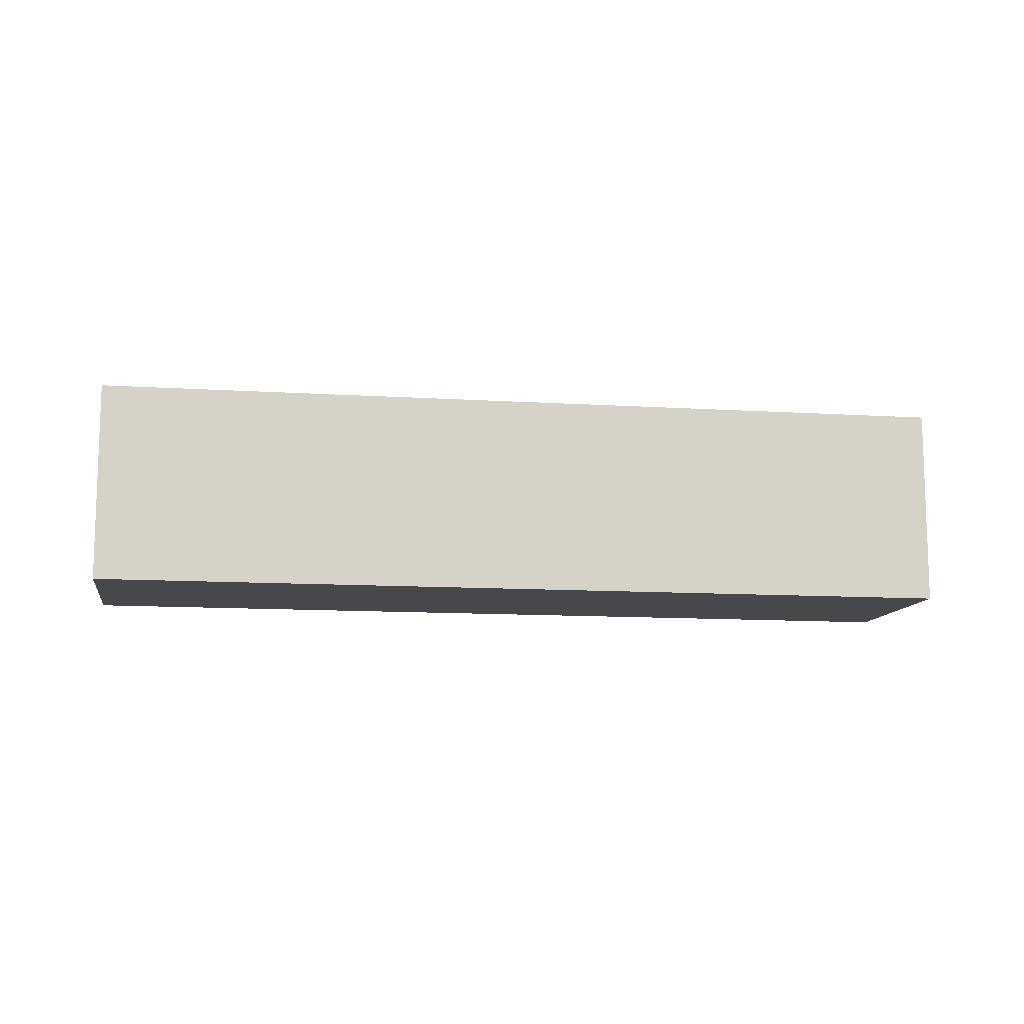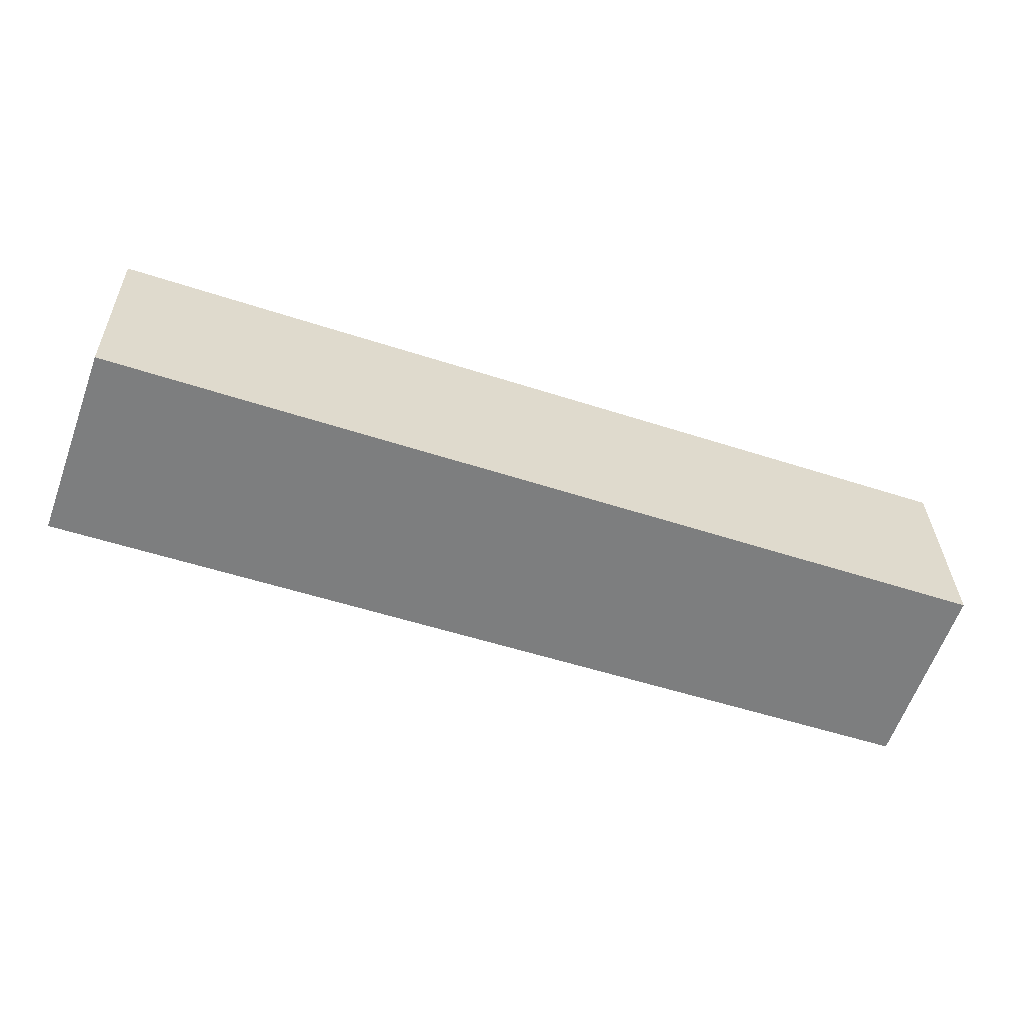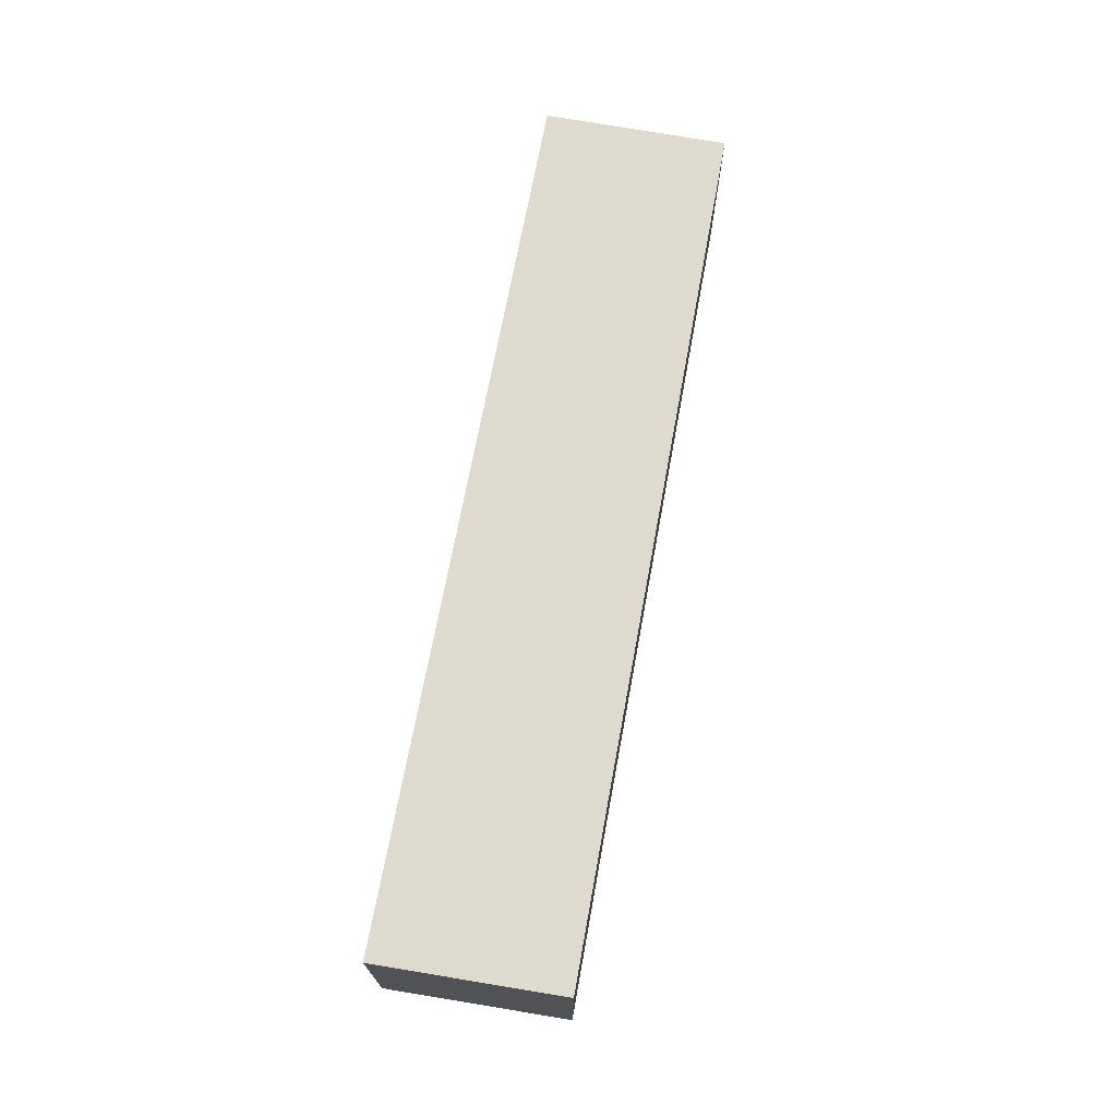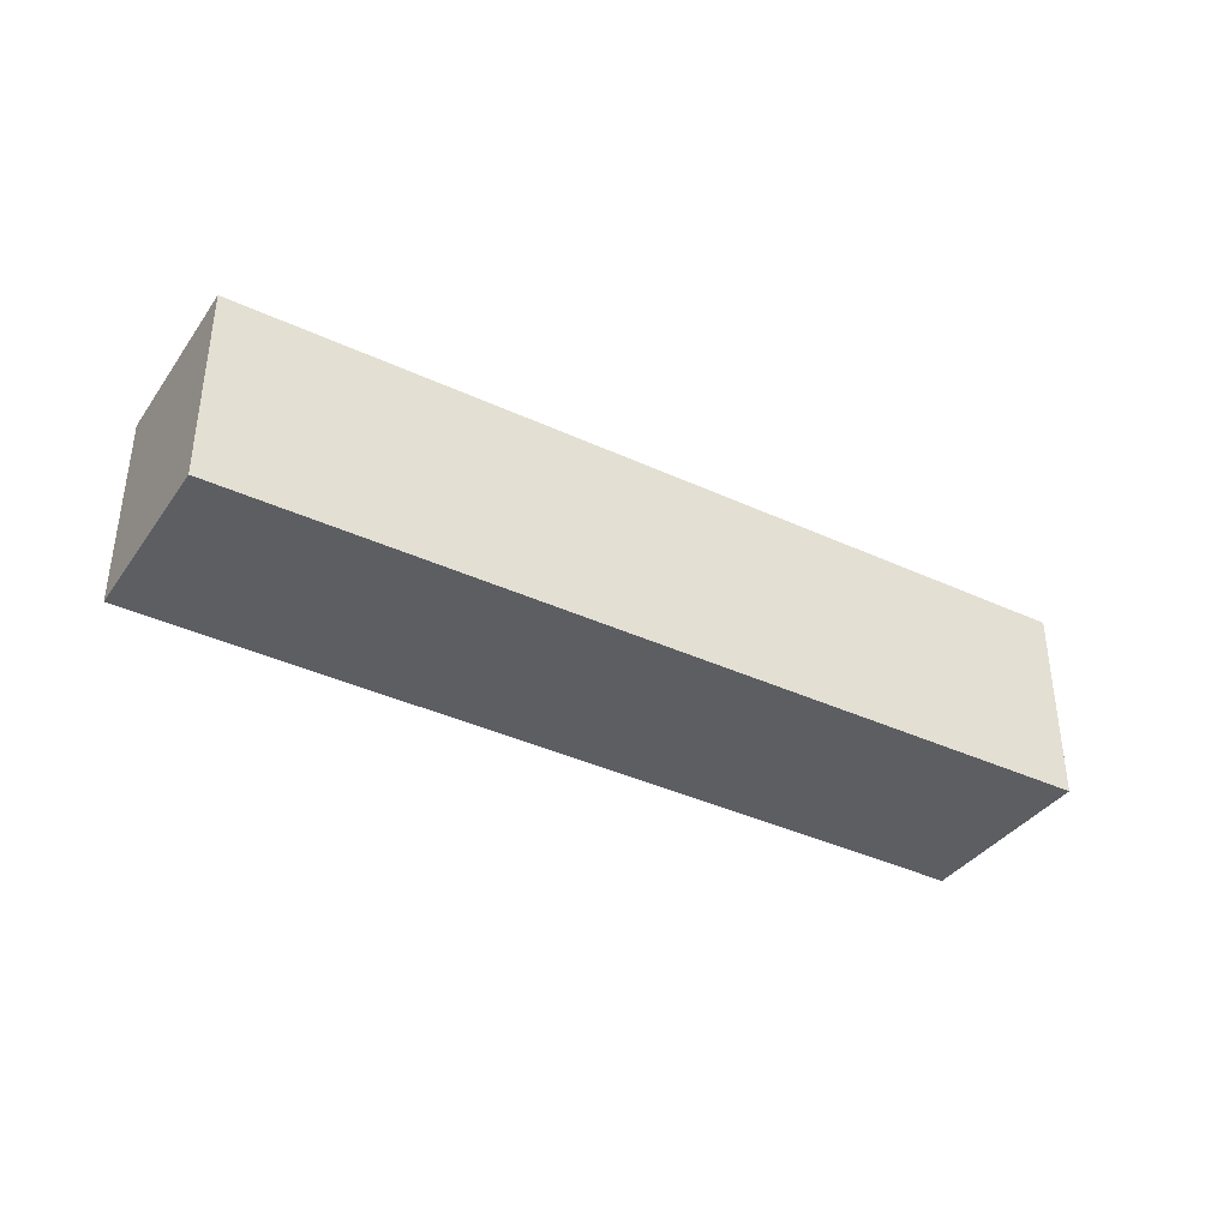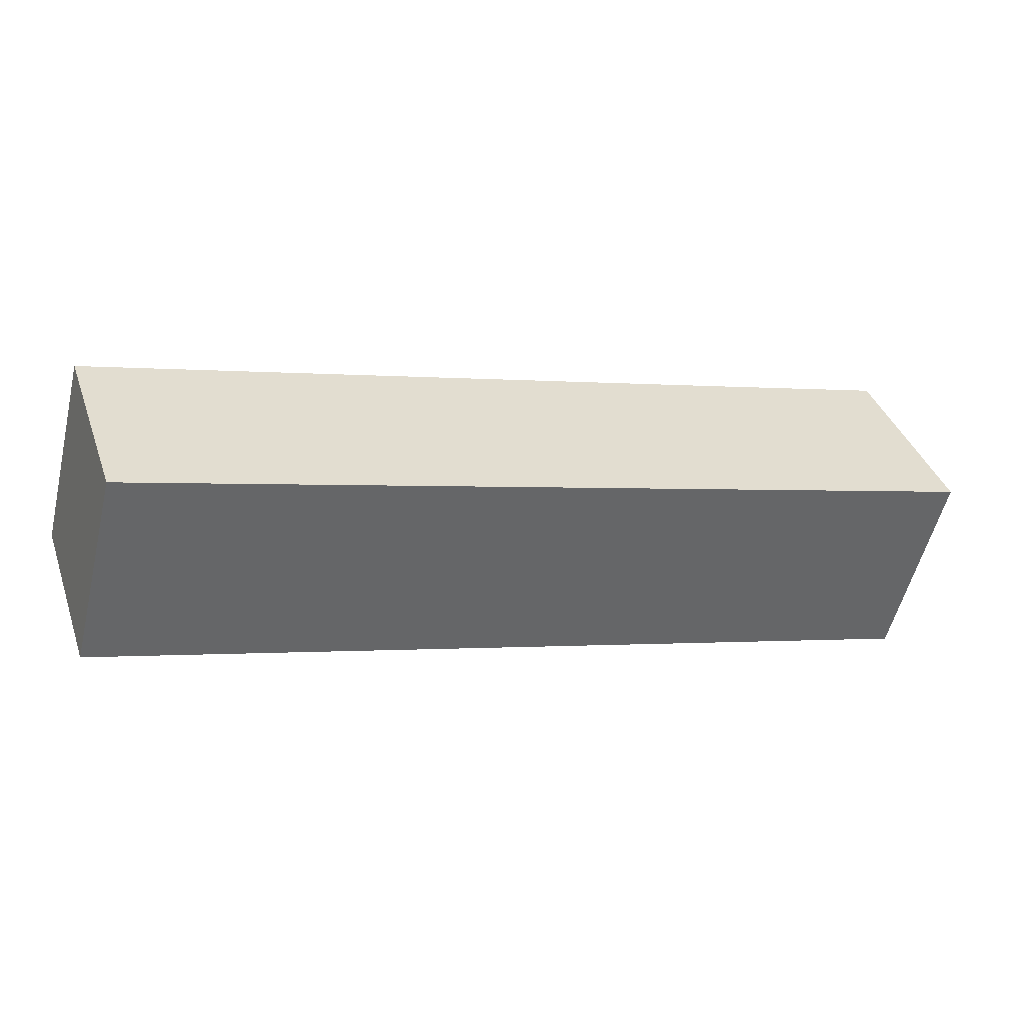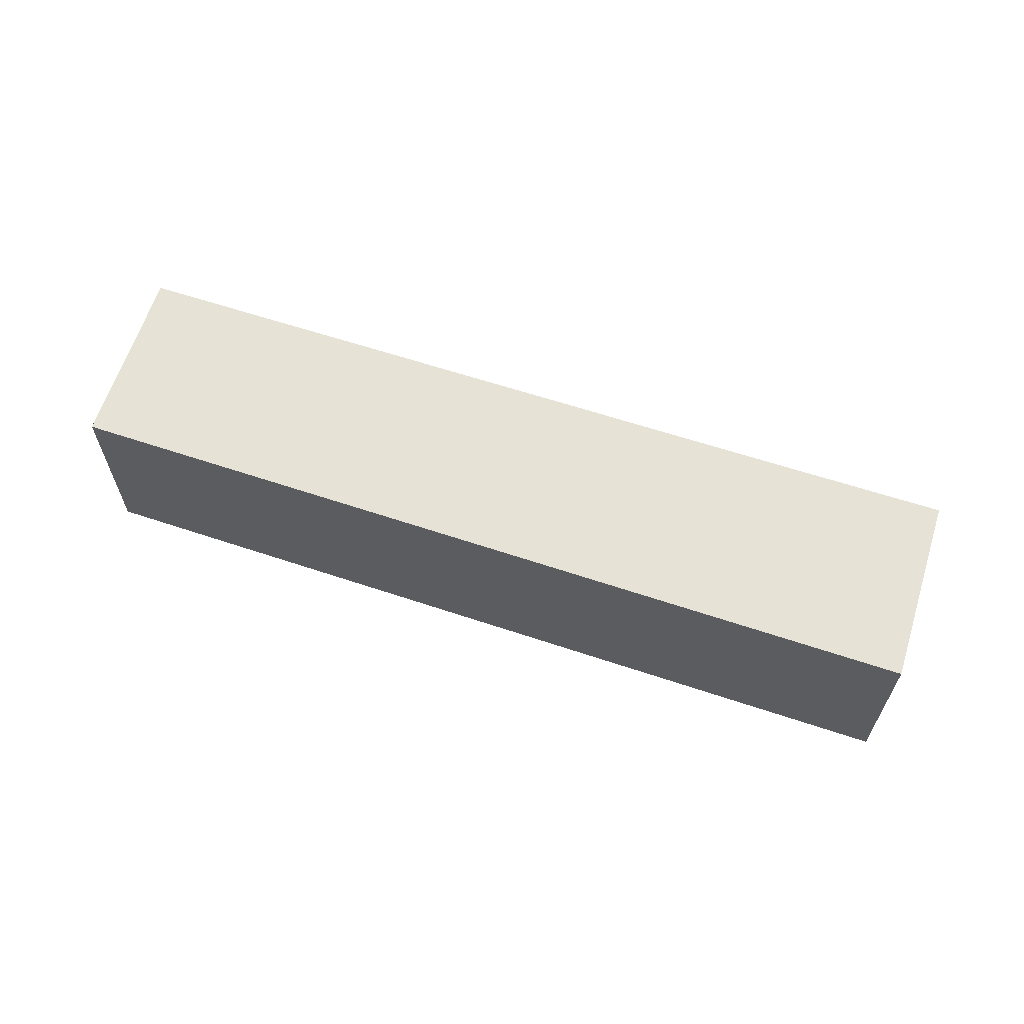
<metadata>
{"format":"obj","ext":"obj","renderer":"f3d","projection":"perspective","resolution":1024,"background":"white","views":[{"elev":-11.3,"azim":-170.3,"up":"+Y"},{"elev":30.8,"azim":-1.1,"up":"+Z"},{"elev":71.3,"azim":-60.9,"up":"+Y"},{"elev":-38.1,"azim":168.0,"up":"+Y"},{"elev":-55.4,"azim":166.3,"up":"+Z"},{"elev":63.3,"azim":-142.9,"up":"+Y"}]}
</metadata>
<code>
v  0 4.515 2.765e-16
v  20.14 4.515 -2.312
v  18.79 4.515 -6.259
v  5.443 4.515 2.672
v  1.451 4.515 4.038
v  20.14 1.416e-16 -2.312
v  18.79 3.833e-16 -6.259
v  0 0 0
v  1.451 -2.473e-16 4.038
v  5.443 -1.636e-16 2.672
g defaultobject
f 1 2 3
f 2 1 4
f 4 1 5
f 6 3 2
f 3 6 7
f 7 1 3
f 1 7 8
f 8 5 1
f 5 8 9
f 4 6 2
f 6 4 10
f 10 4 5
f 10 5 9
f 10 7 6
f 7 10 8
f 8 10 9

</code>
